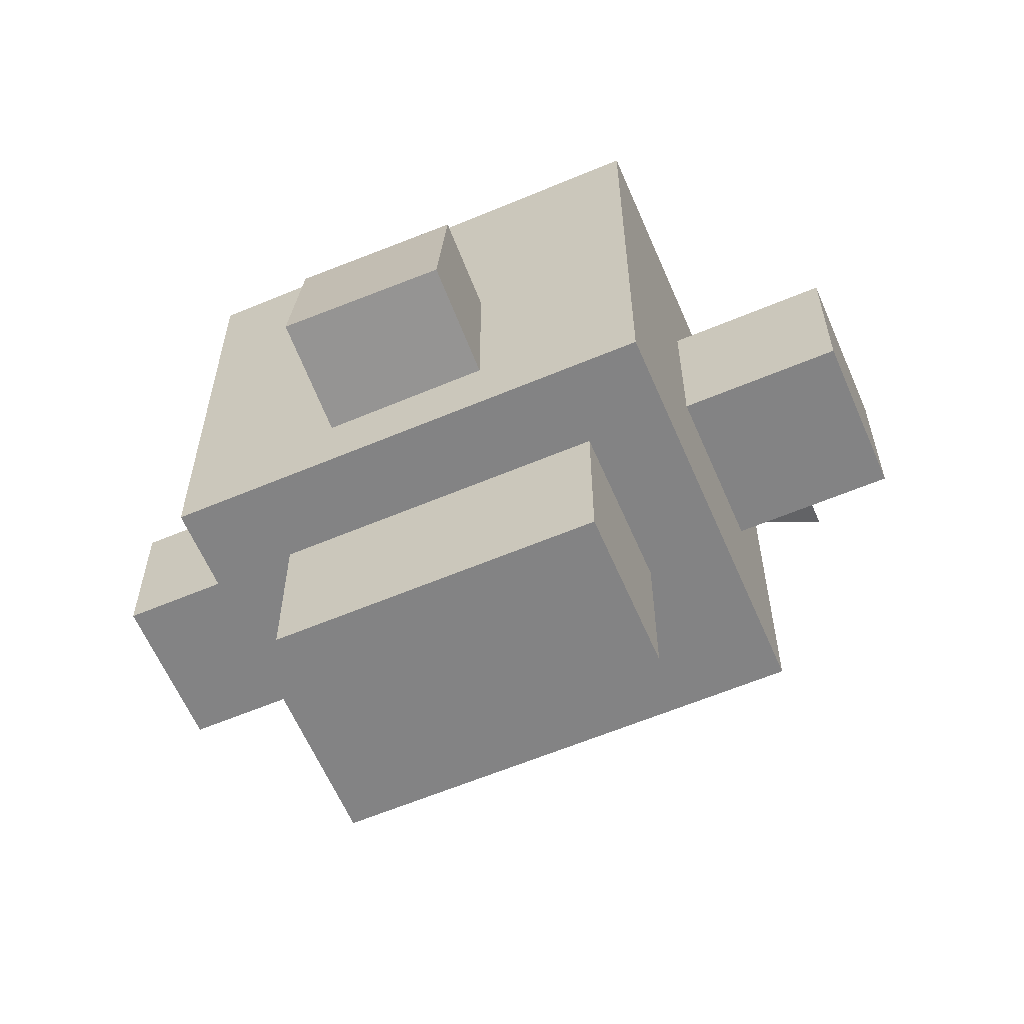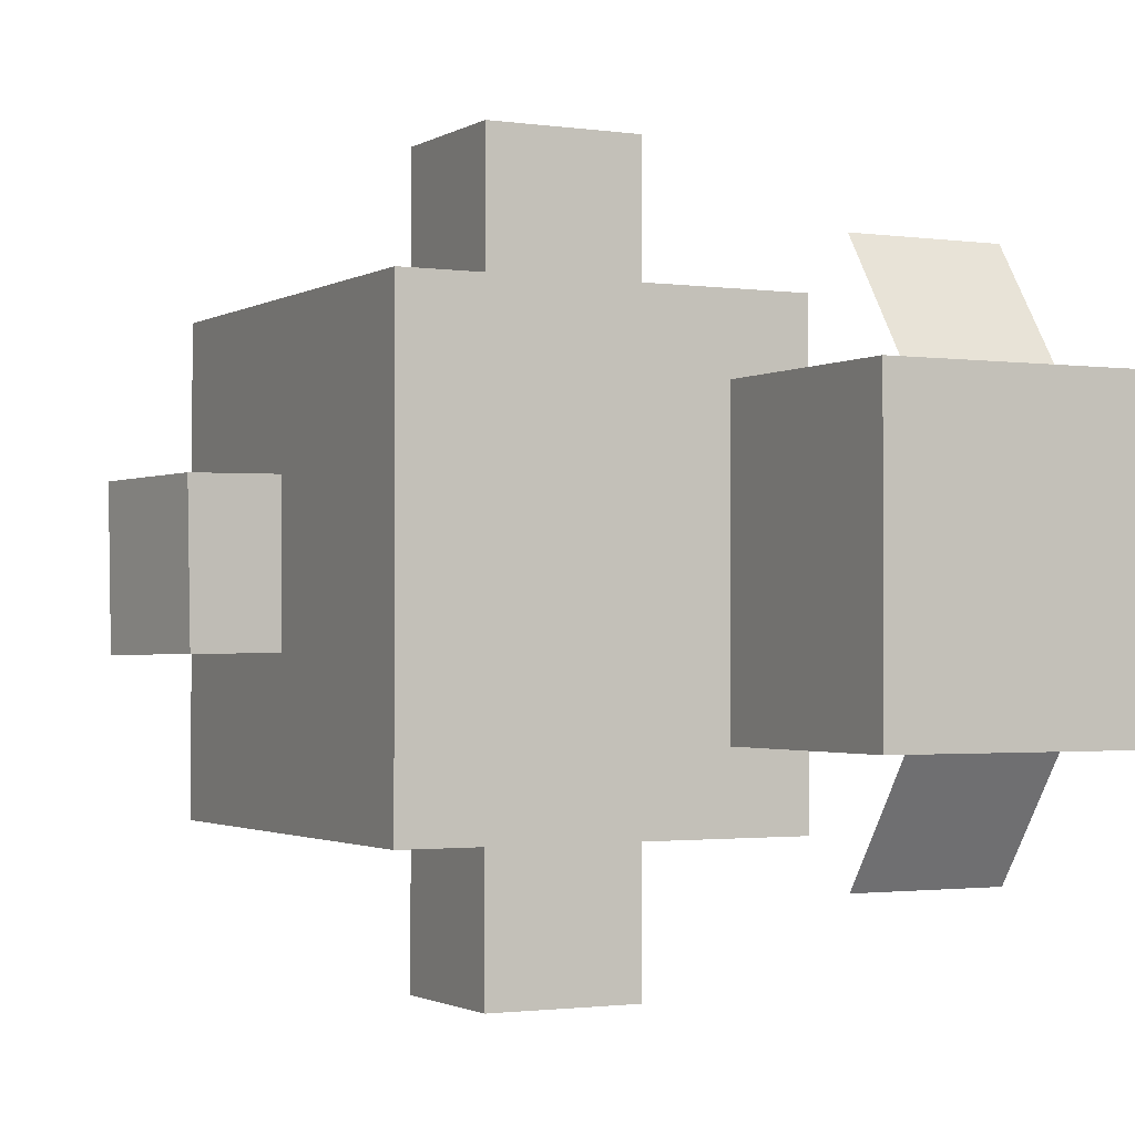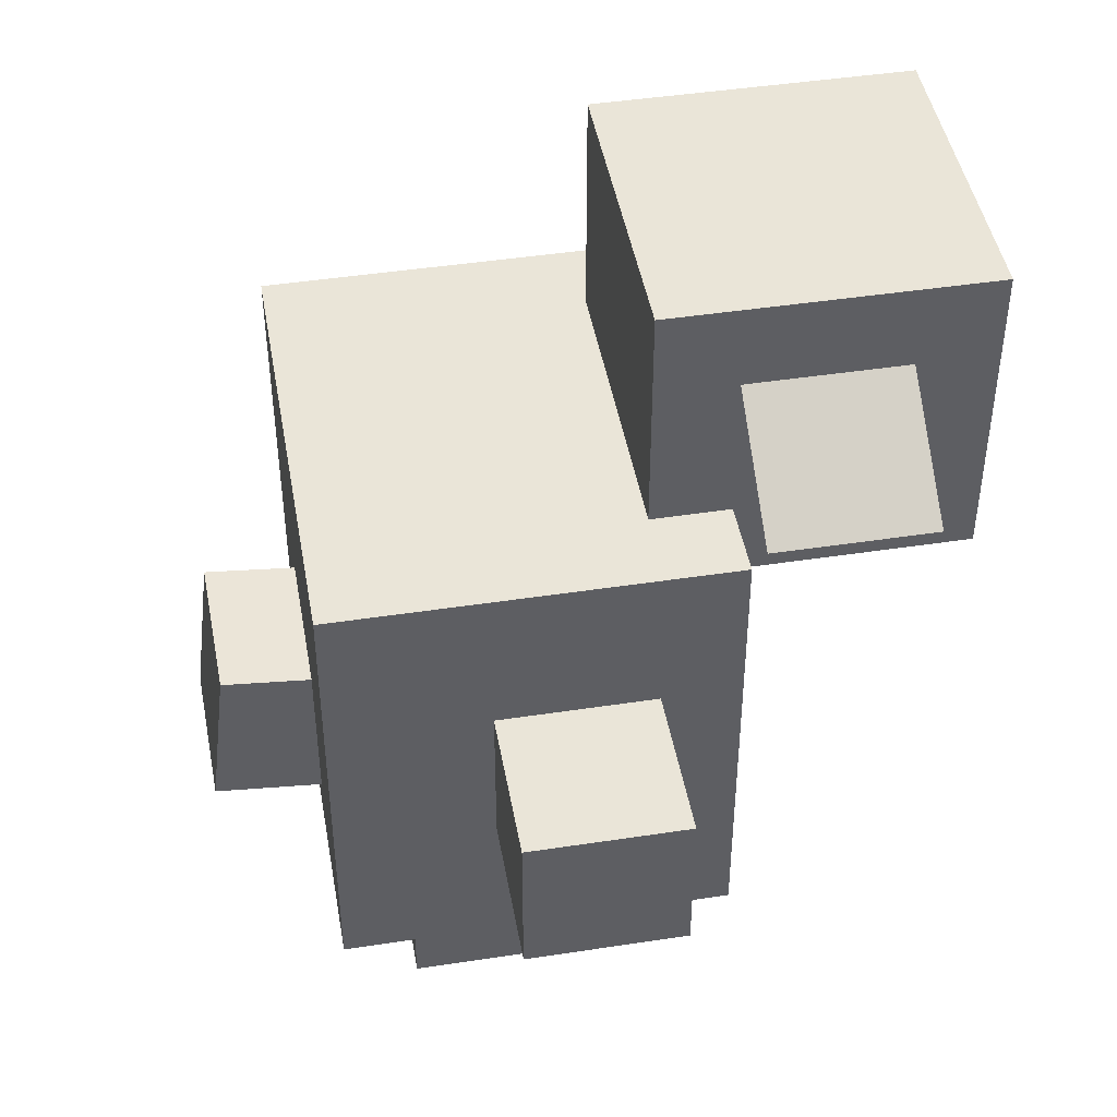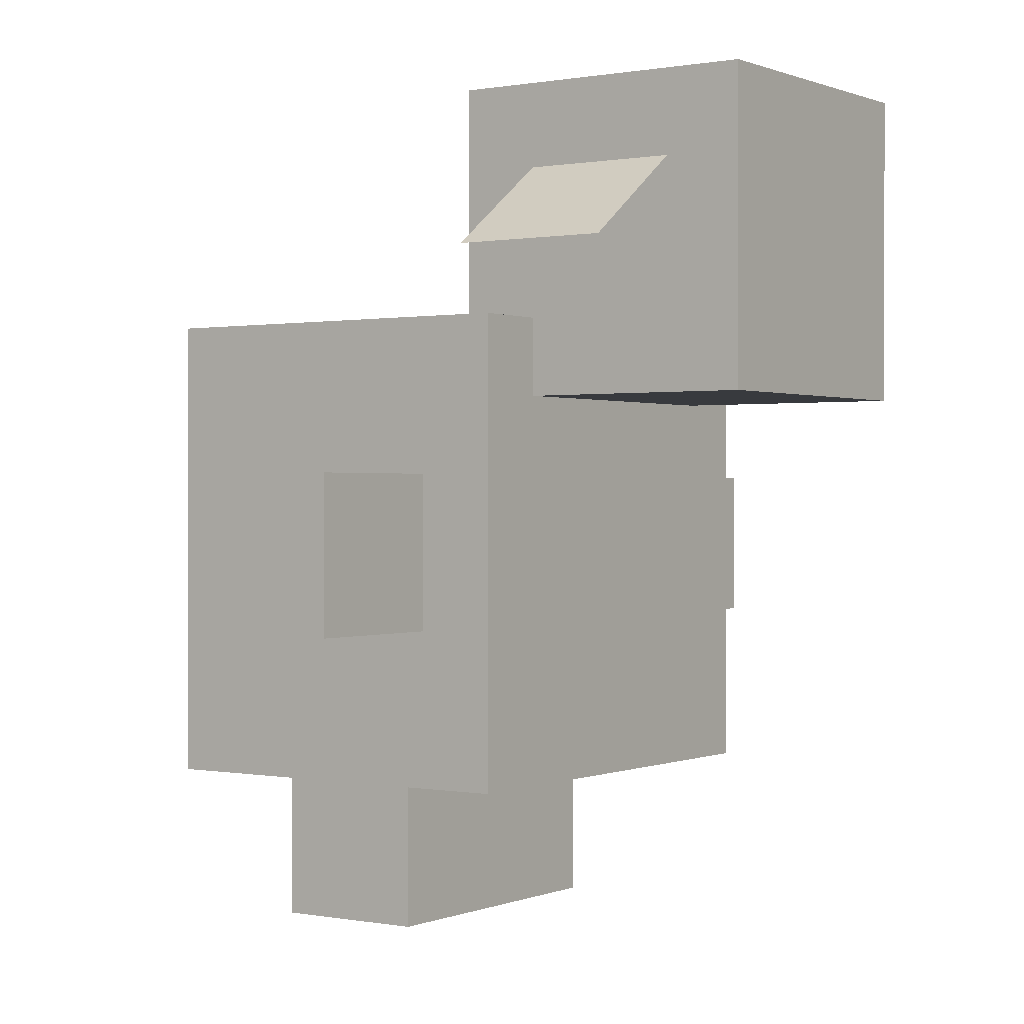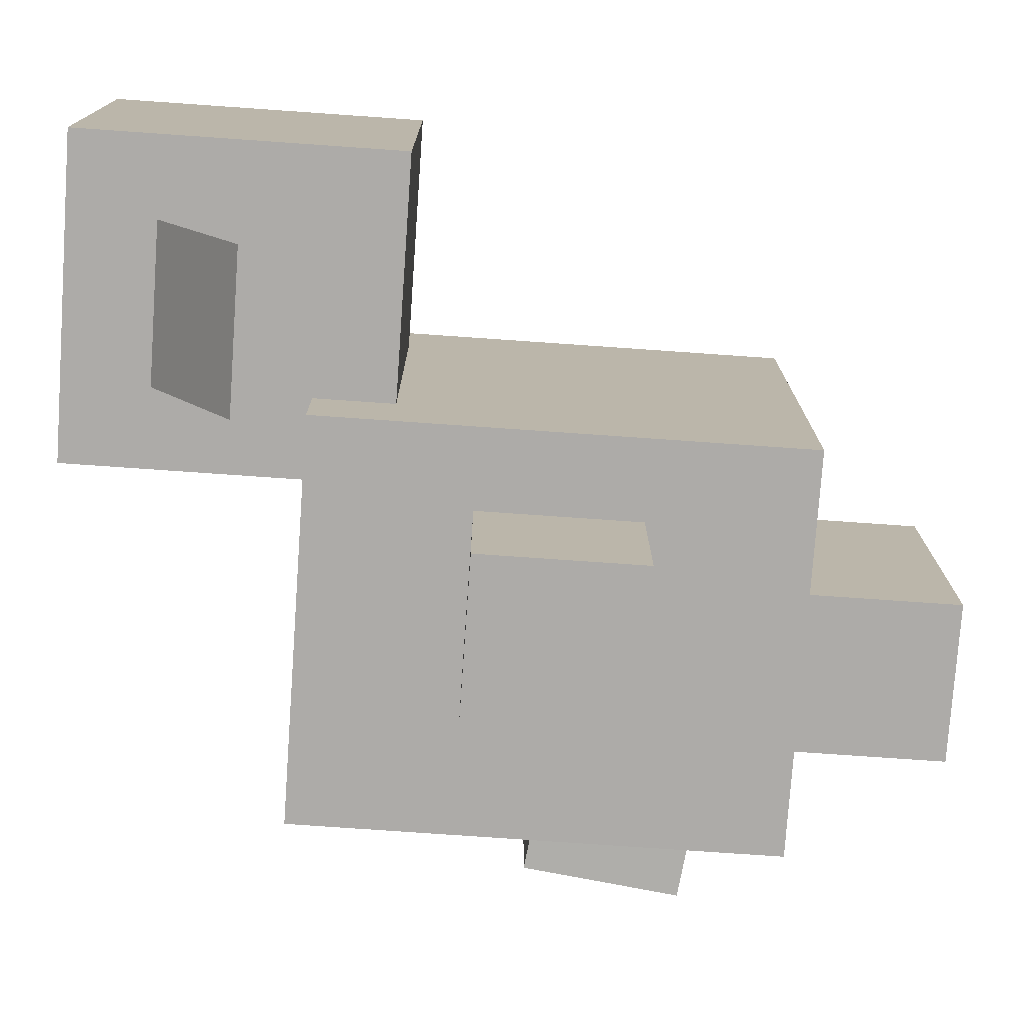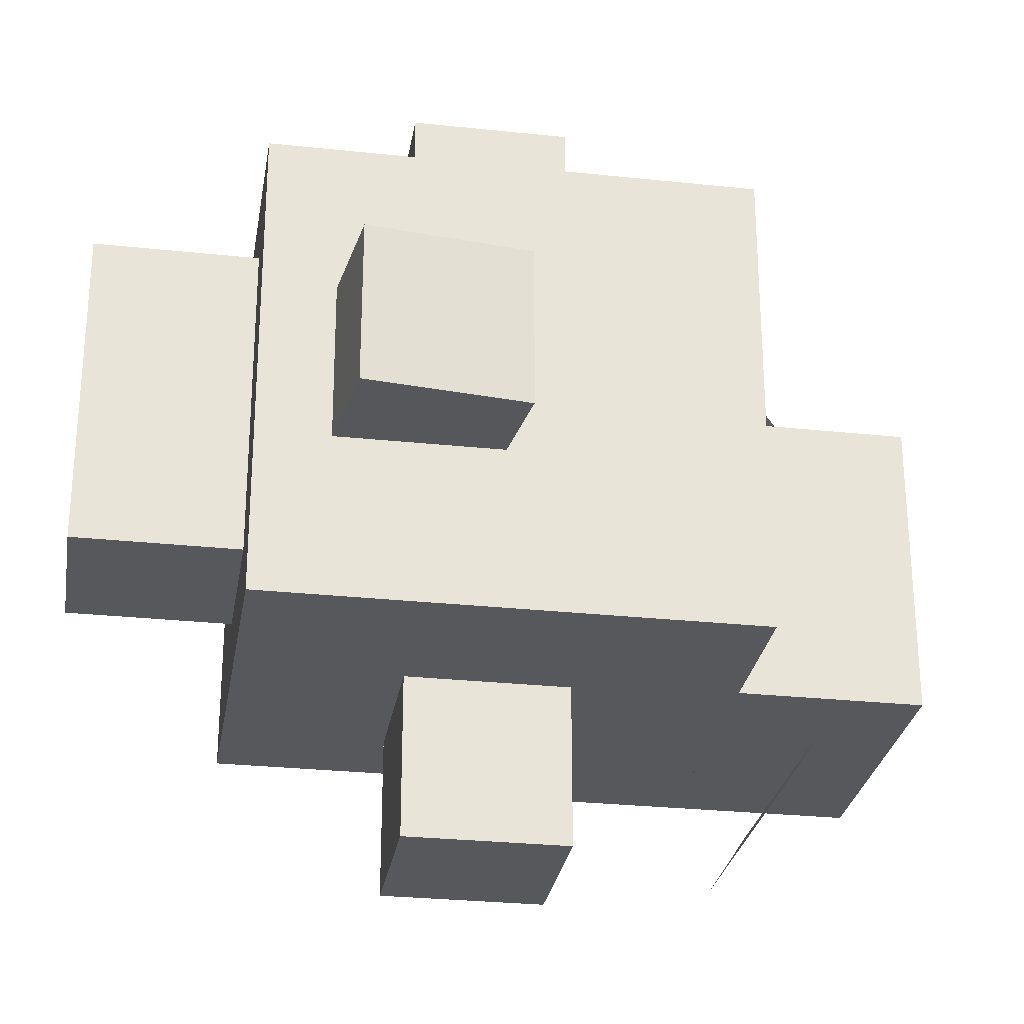
<metadata>
{"format":"obj","ext":"obj","renderer":"f3d","projection":"perspective","resolution":1024,"background":"white","views":[{"elev":-61.2,"azim":113.2,"up":"+Y"},{"elev":-1.6,"azim":152.6,"up":"+Z"},{"elev":45.2,"azim":170.0,"up":"+Y"},{"elev":0.3,"azim":-145.4,"up":"+Y"},{"elev":-76.5,"azim":-94.0,"up":"+Z"},{"elev":-28.1,"azim":80.8,"up":"+Z"}]}
</metadata>
<code>
o cube
v 0.25 0.5 0.1875
v 0.25 0.5 -0.1875
v 0.25 0.125 0.1875
v 0.25 0.125 -0.1875
v -0.0625 0.5 -0.1875
v -0.0625 0.5 0.1875
v -0.0625 0.125 -0.1875
v -0.0625 0.125 0.1875
f 4 7 5 2
f 3 4 2 1
f 8 3 1 6
f 7 8 6 5
f 6 1 2 5
f 7 4 3 8
o cube
v 0.125 0.375 0.3125
v 0.125 0.375 0.1875
v 0.125 0.25 0.3125
v 0.125 0.25 0.1875
v 0 0.375 0.1875
v 0 0.375 0.3125
v 0 0.25 0.1875
v 0 0.25 0.3125
f 12 15 13 10
f 11 12 10 9
f 16 11 9 14
f 15 16 14 13
f 14 9 10 13
f 15 12 11 16
o cube
v 0.1875 0.125 0.125
v 0.1875 0.125 0
v 0.1875 0 0.125
v 0.1875 0 0
v 0.0625 0.125 0
v 0.0625 0.125 0.125
v 0.0625 0 0
v 0.0625 0 0.125
f 20 23 21 18
f 19 20 18 17
f 24 19 17 22
f 23 24 22 21
f 22 17 18 21
f 23 20 19 24
o cube
v 0.125 0.375 -0.1875
v 0.125 0.375 -0.3125
v 0.125 0.25 -0.1875
v 0.125 0.25 -0.3125
v 0 0.375 -0.3125
v 0 0.375 -0.1875
v 0 0.25 -0.3125
v 0 0.25 -0.1875
f 28 31 29 26
f 27 28 26 25
f 32 27 25 30
f 31 32 30 29
f 30 25 26 29
f 31 28 27 32
o cube
v 0.1875 0.125 0
v 0.1875 0.125 -0.125
v 0.1875 0 0
v 0.1875 0 -0.125
v 0.0625 0.125 -0.125
v 0.0625 0.125 0
v 0.0625 0 -0.125
v 0.0625 0 0
f 36 39 37 34
f 35 36 34 33
f 40 35 33 38
f 39 40 38 37
f 38 33 34 37
f 39 36 35 40
o cube
v -0.0625 0.6229 0.121
v -0.0625 0.6229 0.121
v -0.0625 0.5512 0.2233
v -0.0625 0.5512 0.2233
v -0.1875 0.6229 0.121
v -0.1875 0.6229 0.121
v -0.1875 0.5512 0.2233
v -0.1875 0.5512 0.2233
f 44 47 45 42
f 43 44 42 41
f 48 43 41 46
f 47 48 46 45
f 46 41 42 45
f 47 44 43 48
o cube
v -0.0625 0.6229 -0.121
v -0.0625 0.6229 -0.121
v -0.0625 0.5512 -0.2233
v -0.0625 0.5512 -0.2233
v -0.1875 0.6229 -0.121
v -0.1875 0.6229 -0.121
v -0.1875 0.5512 -0.2233
v -0.1875 0.5512 -0.2233
f 52 55 53 50
f 51 52 50 49
f 56 51 49 54
f 55 56 54 53
f 54 49 50 53
f 55 52 51 56
o cube
v 0 0.6875 0.125
v 0 0.6875 -0.125
v 0 0.4375 0.125
v 0 0.4375 -0.125
v -0.25 0.6875 -0.125
v -0.25 0.6875 0.125
v -0.25 0.4375 -0.125
v -0.25 0.4375 0.125
f 60 63 61 58
f 59 60 58 57
f 64 59 57 62
f 63 64 62 61
f 62 57 58 61
f 63 60 59 64
o cube
v 0.3227 0.3148 0.06254
v 0.3204 0.3149 -0.06243
v 0.3377 0.1907 0.06213
v 0.3354 0.1908 -0.06285
v 0.1964 0.2999 -0.0602
v 0.1986 0.2998 0.06478
v 0.2114 0.1758 -0.06061
v 0.2136 0.1757 0.06437
f 68 71 69 66
f 67 68 66 65
f 72 67 65 70
f 71 72 70 69
f 70 65 66 69
f 71 68 67 72

</code>
